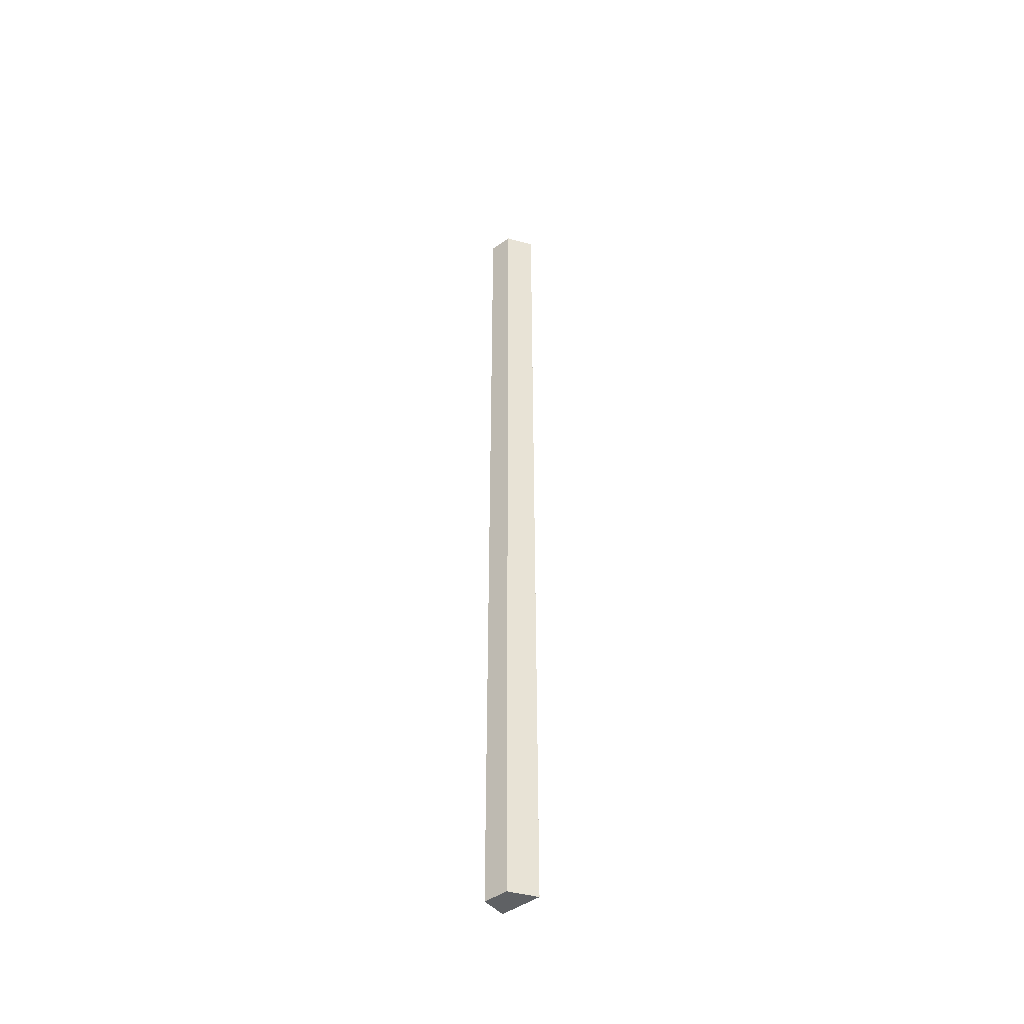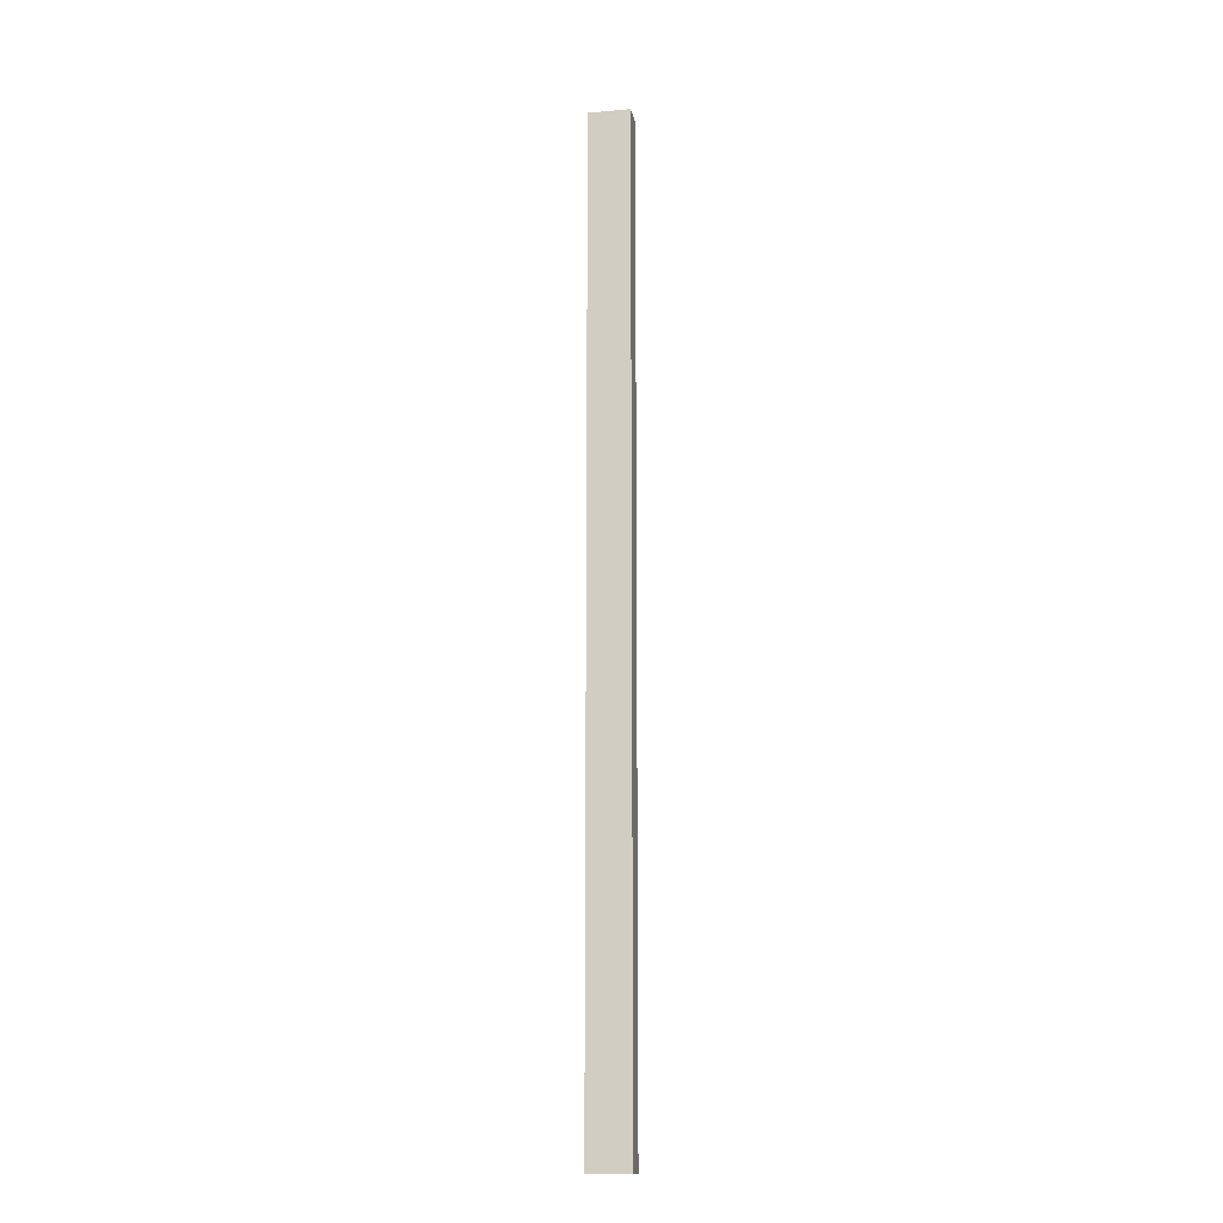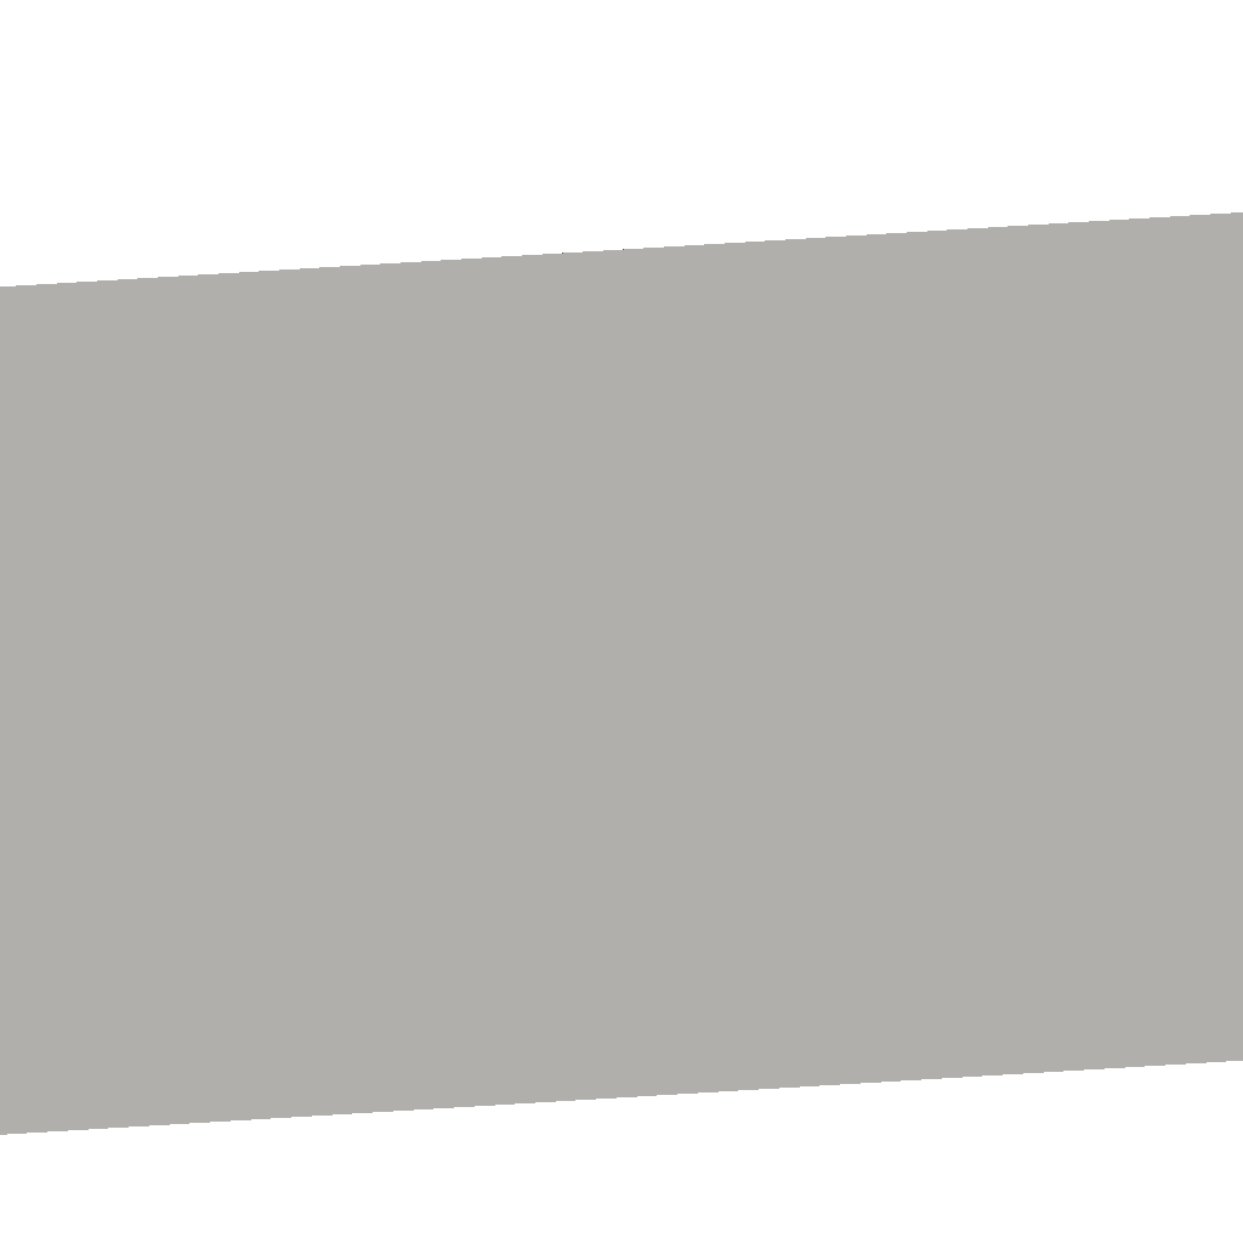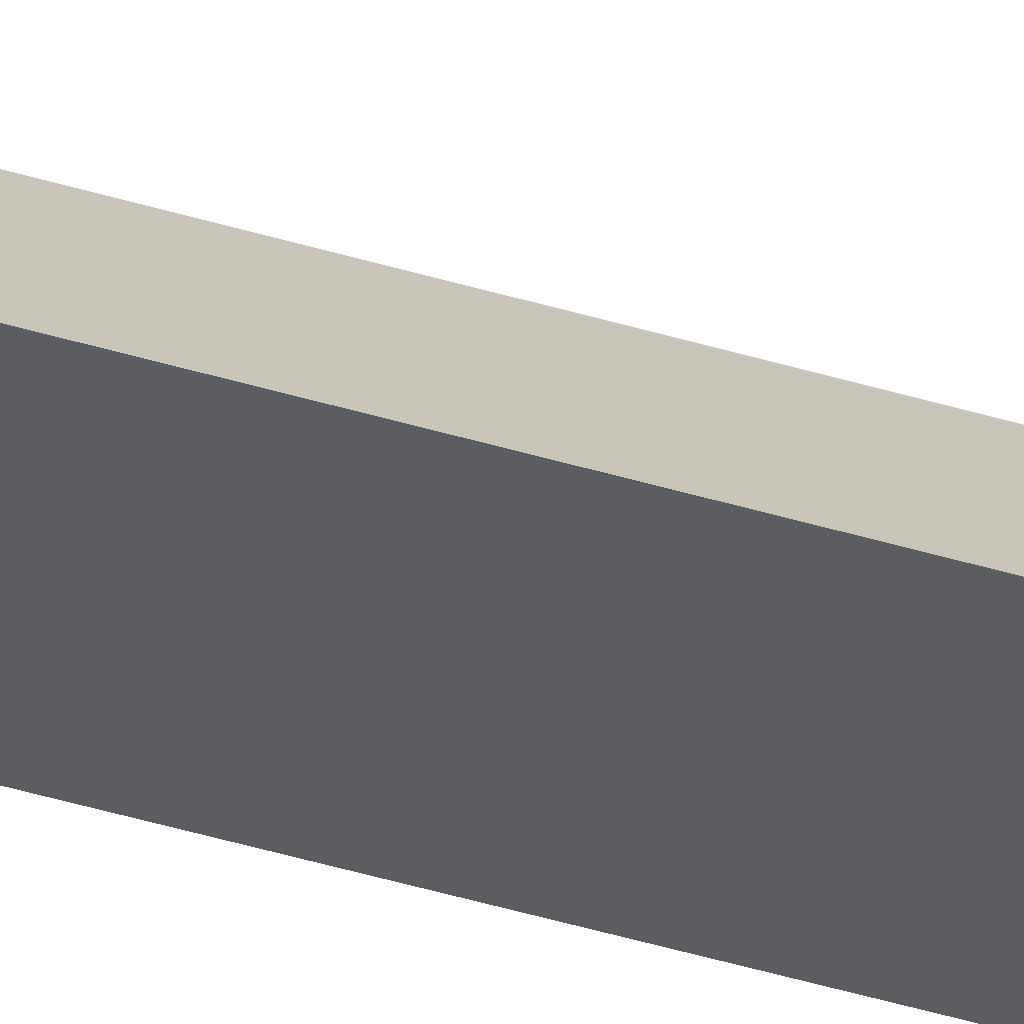
<metadata>
{"format":"obj","ext":"obj","renderer":"f3d","projection":"perspective","resolution":1024,"background":"white","views":[{"elev":-46.2,"azim":39.2,"up":"+Y"},{"elev":-14.5,"azim":-169.3,"up":"+Y"},{"elev":-78.2,"azim":93.5,"up":"+Z"},{"elev":-37.1,"azim":67.7,"up":"+Z"}]}
</metadata>
<code>
g pb_Mesh395774
v -94 -160 -59
v -100 -160 -59
v -94 75 -59
v -100 75 -59
v -100 -160 -59
v -100 -160 -65
v -100 75 -59
v -100 75 -65
v -100 -160 -65
v -90 -160 -65
v -100 75 -65
v -90 75 -65
v -90 -160 -65
v -94 -160 -59
v -90 75 -65
v -94 75 -59
v -94 75 -59
v -100 75 -59
v -90 75 -65
v -100 75 -65
v -90 -160 -65
v -100 -160 -65
v -94 -160 -59
v -100 -160 -59
g pb_Mesh395774_0
f 3 2 1
f 3 4 2
f 7 6 5
f 7 8 6
f 11 10 9
f 11 12 10
f 15 14 13
f 15 16 14
f 19 18 17
f 19 20 18
f 23 22 21
f 23 24 22

</code>
